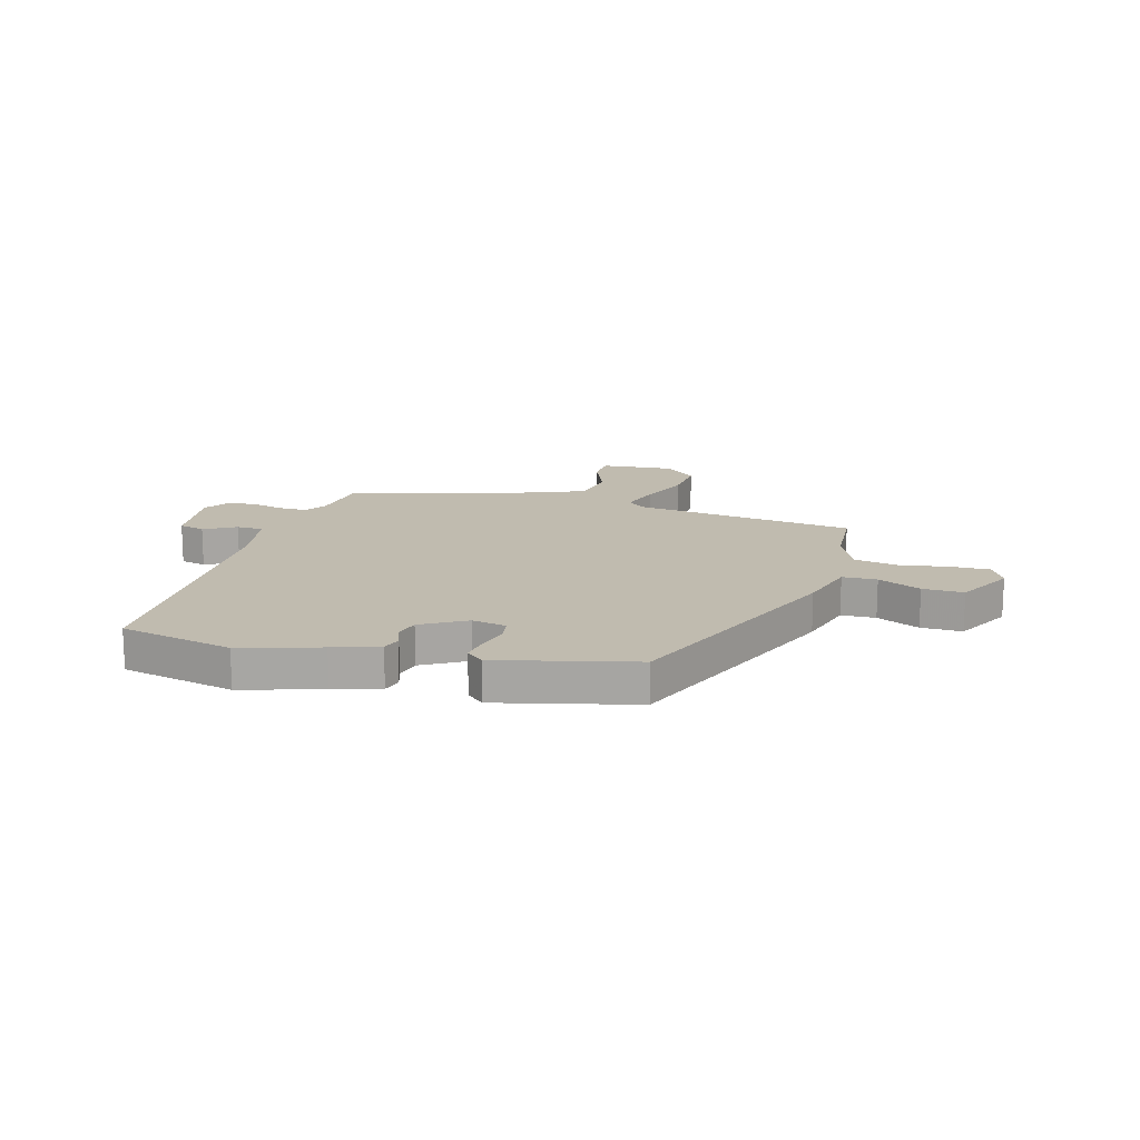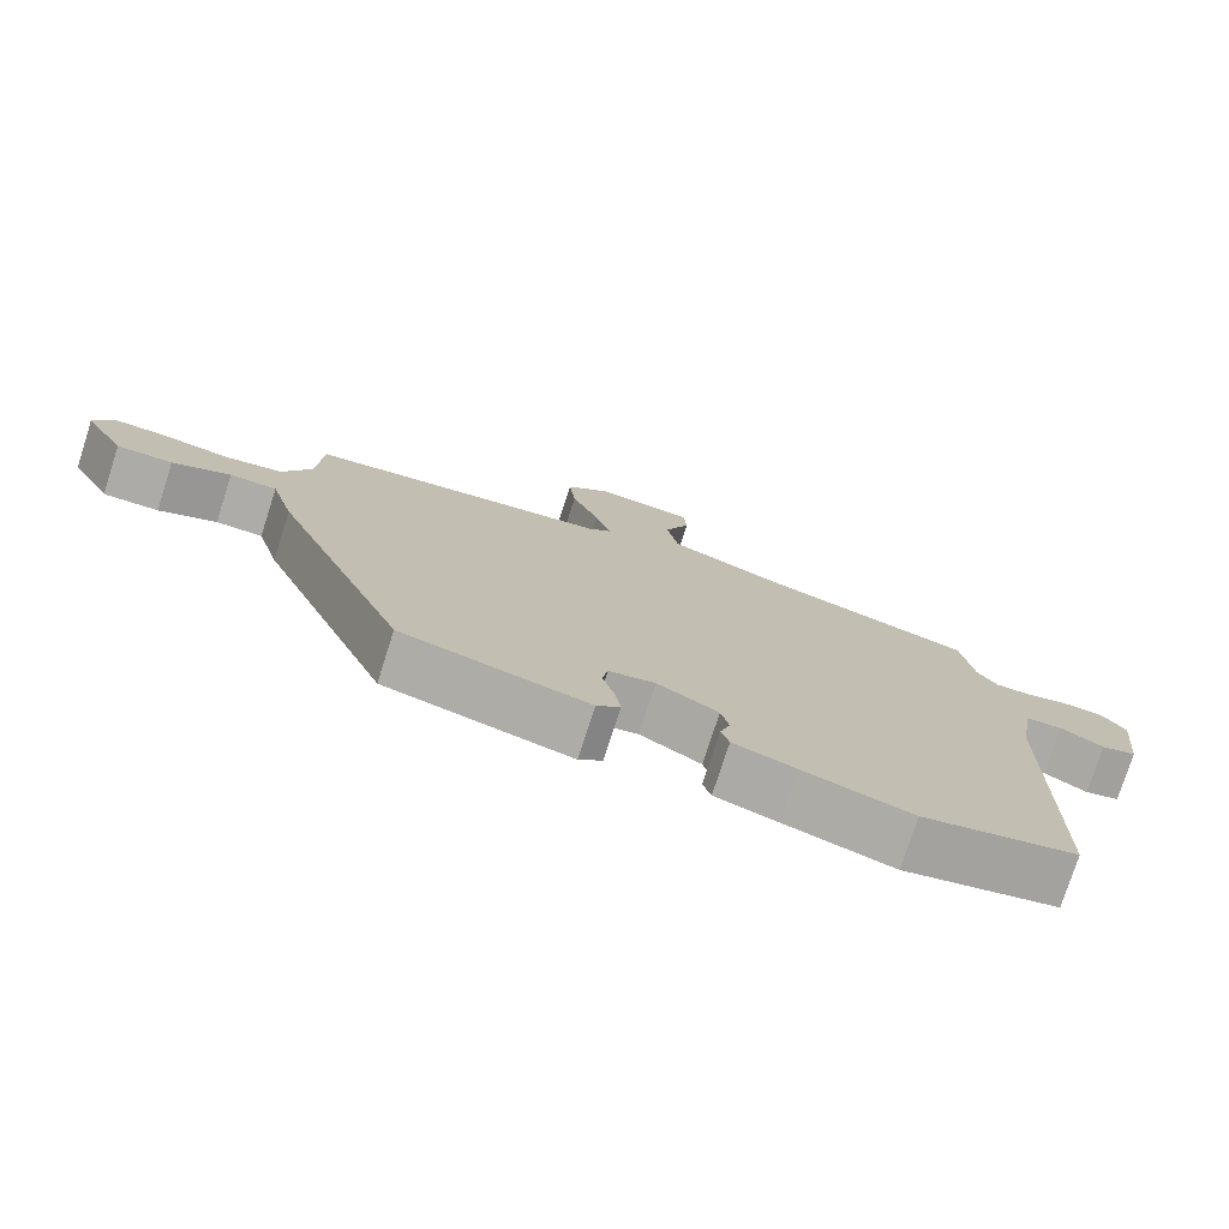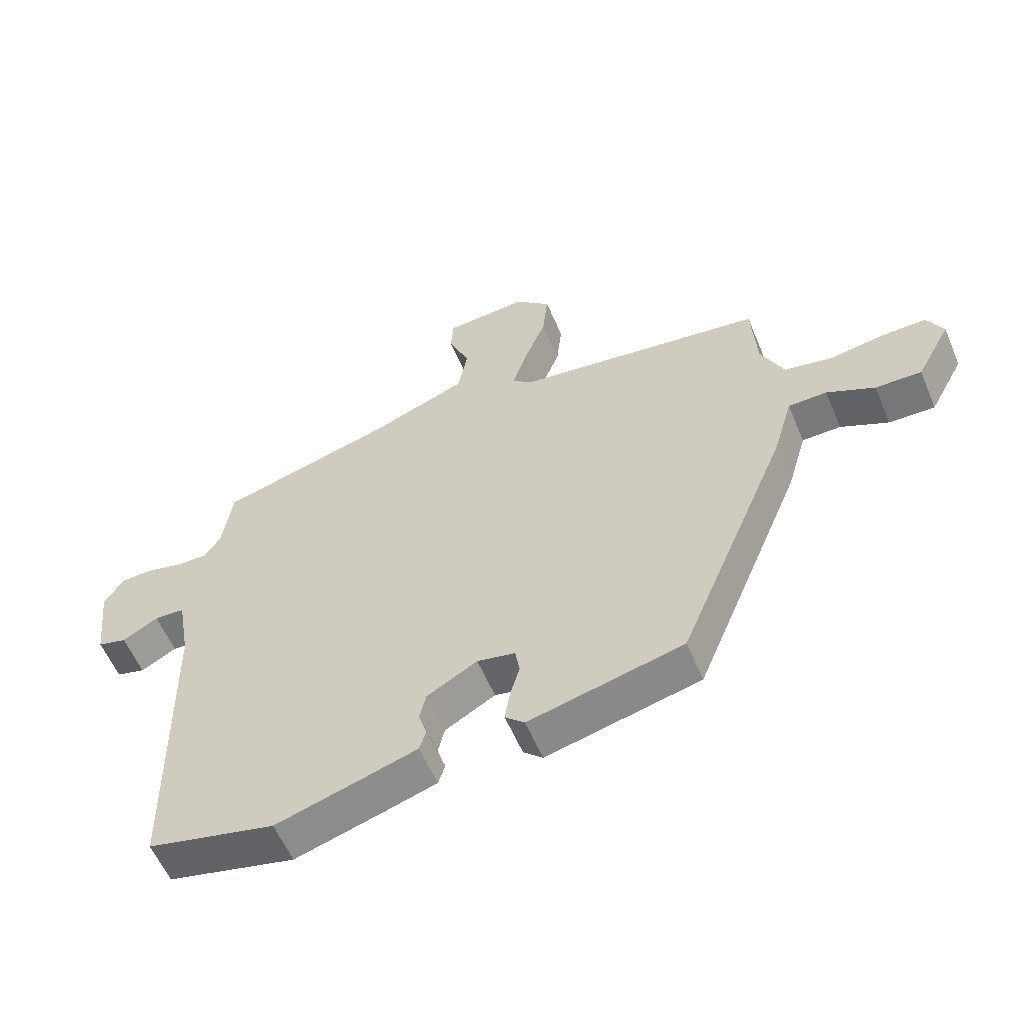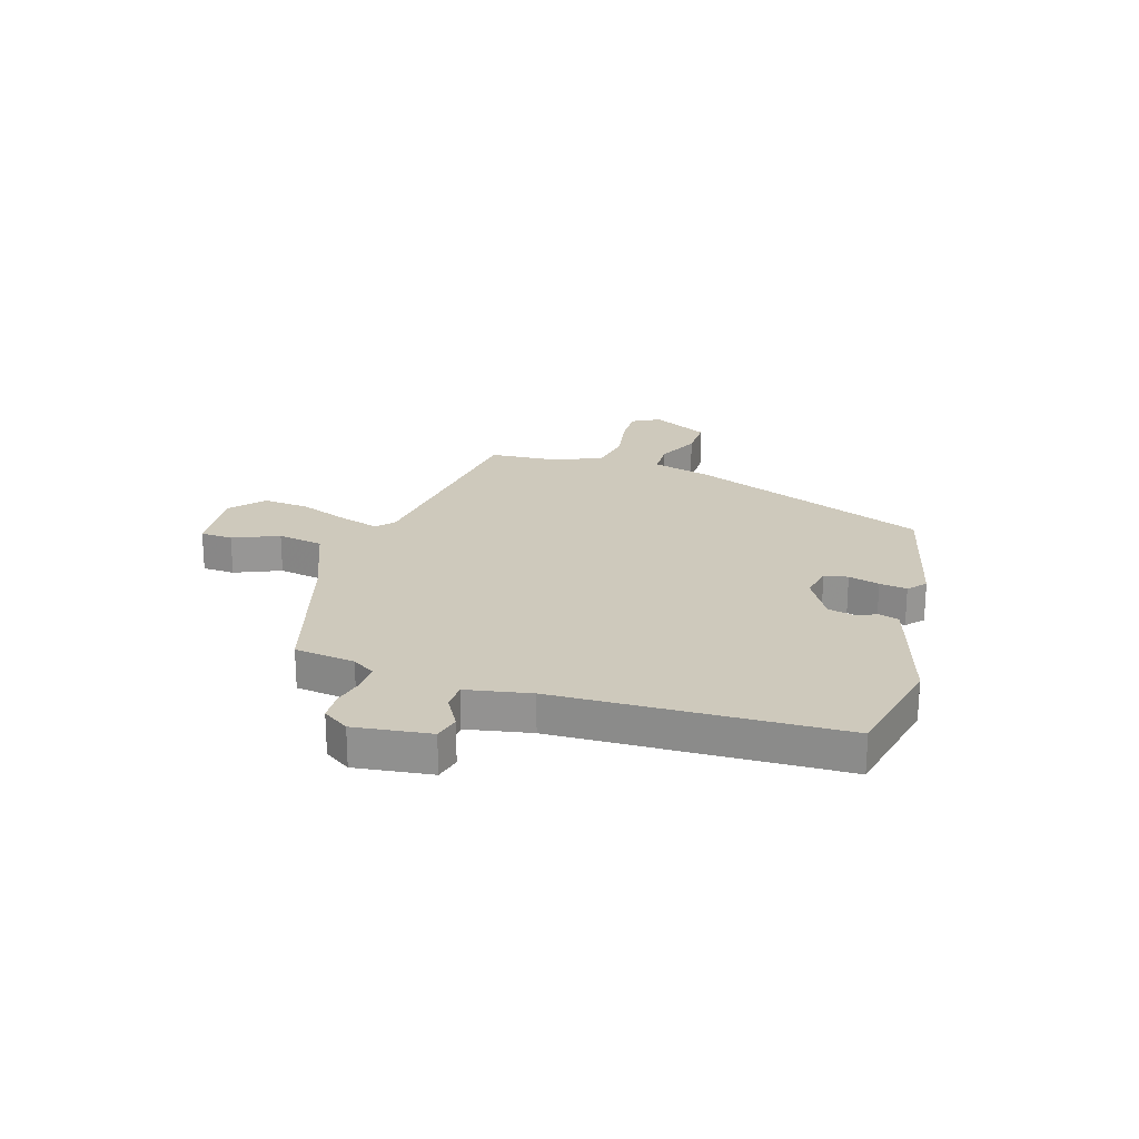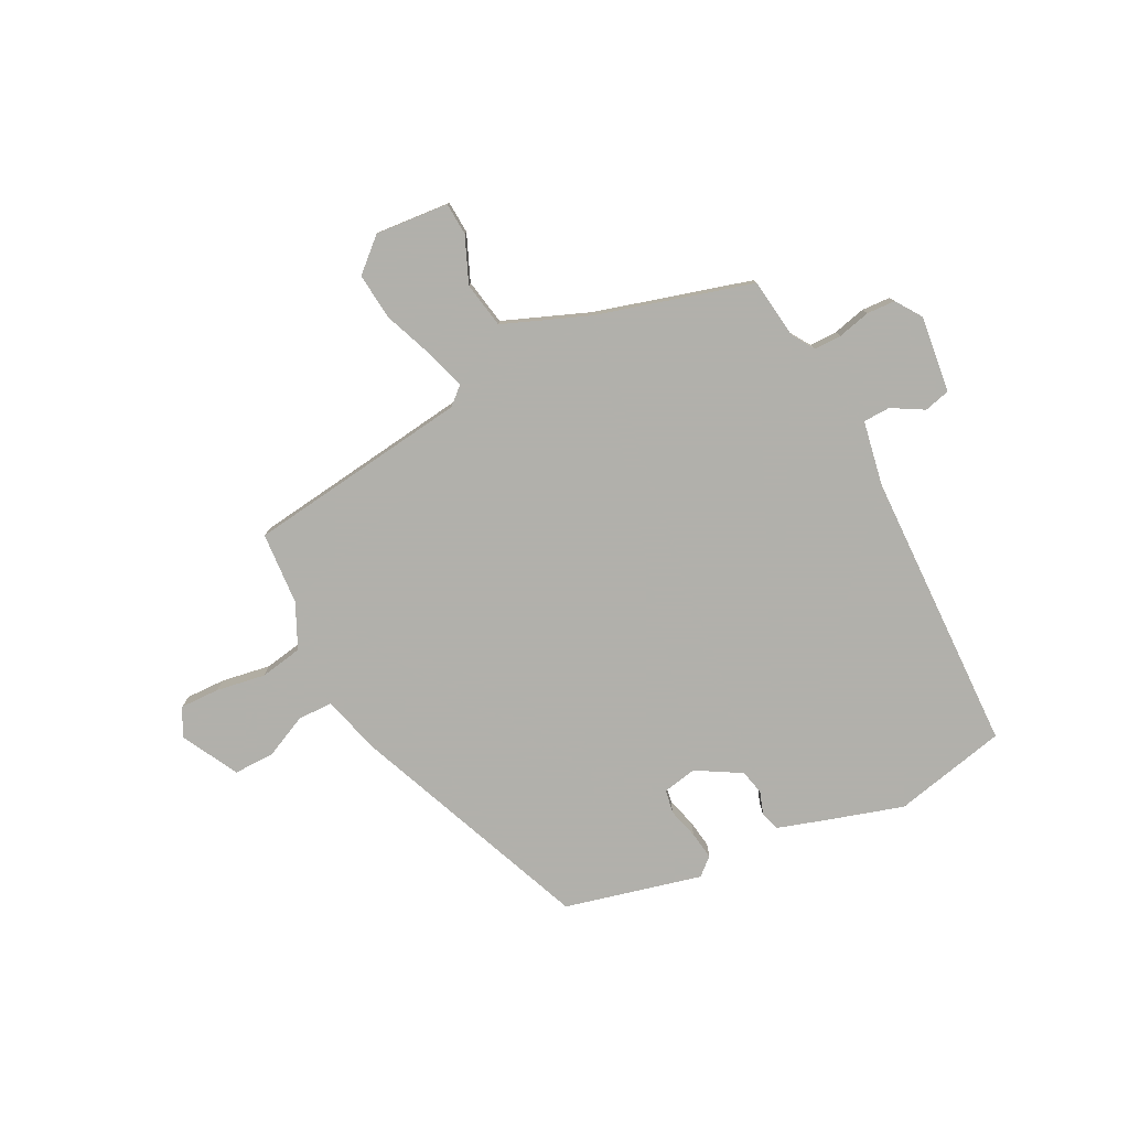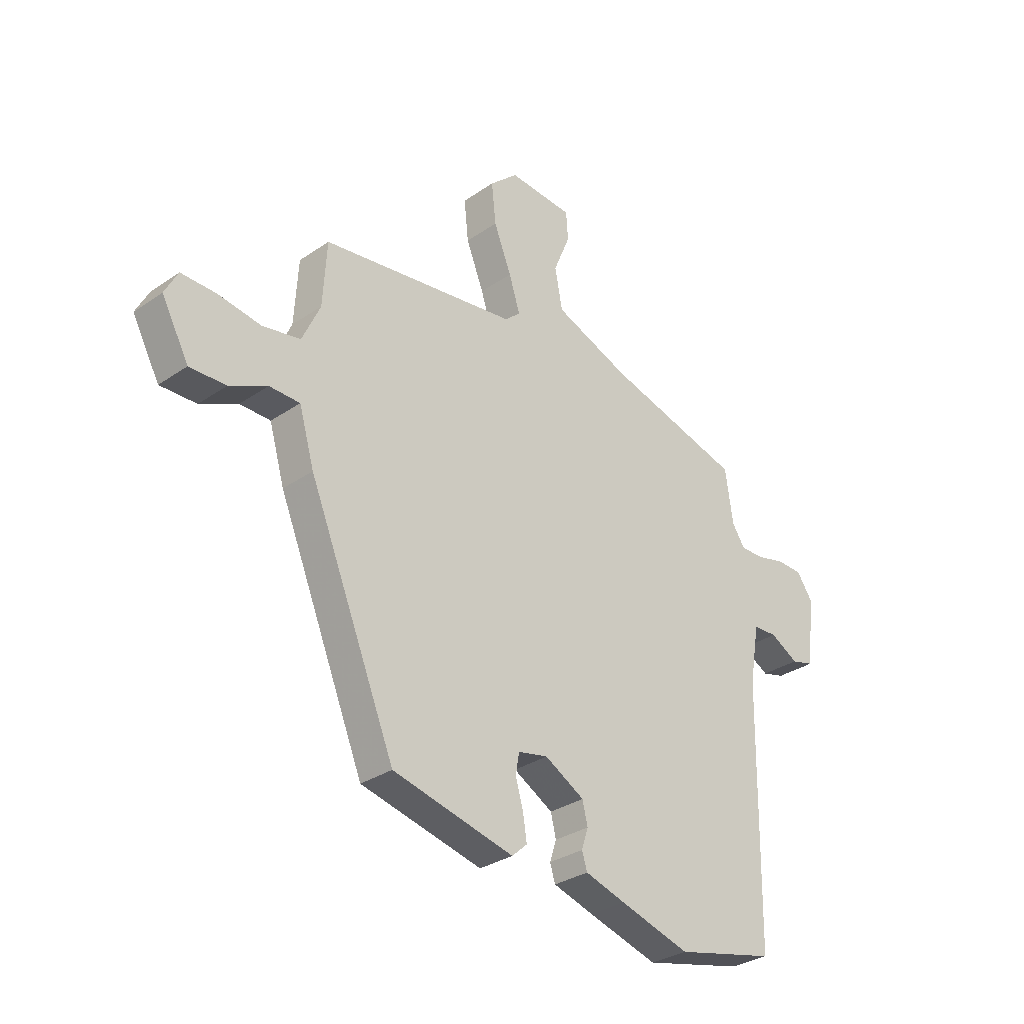
<metadata>
{"format":"obj","ext":"obj","renderer":"f3d","projection":"perspective","resolution":1024,"background":"white","views":[{"elev":15.9,"azim":-164.7,"up":"+Y"},{"elev":-76.5,"azim":-17.8,"up":"+Z"},{"elev":-57.8,"azim":-157.3,"up":"+Z"},{"elev":22.5,"azim":106.5,"up":"+Y"},{"elev":-78.5,"azim":26.5,"up":"+Y"},{"elev":-31.2,"azim":-45.6,"up":"+Z"}]}
</metadata>
<code>
v 0.516 0.07 -0.496
v 0.306 0.07 -0.545
v 0.159 0.07 -0.502
v 0.074 0.07 -0.476
v 0.063 0.07 -0.441
v 0.077 0.07 -0.398
v 0.066 0.07 -0.352
v -0.017 0.07 -0.305
v -0.08 0.07 -0.318
v -0.087 0.07 -0.362
v -0.071 0.07 -0.419
v -0.063 0.07 -0.47
v -0.095 0.07 -0.499
v -0.349 0.07 -0.439
v -0.531 0.07 0.001
v -0.563 0.07 0.111
v -0.627 0.07 0.112
v -0.706 0.07 0.074
v -0.782 0.07 0.072
v -0.839 0.07 0.177
v -0.812 0.07 0.229
v -0.739 0.07 0.228
v -0.648 0.07 0.214
v -0.569 0.07 0.229
v -0.531 0.07 0.312
v -0.523 0.07 0.446
v -0.11 0.07 0.504
v -0.078 0.07 0.533
v -0.101 0.07 0.606
v -0.138 0.07 0.699
v -0.147 0.07 0.785
v -0.088 0.07 0.839
v 0.048 0.07 0.829
v 0.052 0.07 0.769
v 0.017 0.07 0.684
v 0.033 0.07 0.599
v 0.191 0.07 0.538
v 0.479 0.07 0.459
v 0.495 0.07 0.347
v 0.522 0.07 0.306
v 0.573 0.07 0.307
v 0.633 0.07 0.322
v 0.686 0.07 0.32
v 0.719 0.07 0.272
v 0.703 0.07 0.13
v 0.655 0.07 0.117
v 0.596 0.07 0.15
v 0.546 0.07 0.148
v 0.525 0.07 0.028
v 0.516 0 -0.496
v 0.306 0 -0.545
v 0.159 0 -0.502
v 0.074 0 -0.476
v 0.063 0 -0.441
v 0.077 0 -0.398
v 0.066 0 -0.352
v -0.017 0 -0.305
v -0.08 0 -0.318
v -0.087 0 -0.362
v -0.071 0 -0.419
v -0.063 0 -0.47
v -0.095 0 -0.499
v -0.349 0 -0.439
v -0.531 0 0.001
v -0.563 0 0.111
v -0.627 0 0.112
v -0.706 0 0.074
v -0.782 0 0.072
v -0.839 0 0.177
v -0.812 0 0.229
v -0.739 0 0.228
v -0.648 0 0.214
v -0.569 0 0.229
v -0.531 0 0.312
v -0.523 0 0.446
v -0.11 0 0.504
v -0.078 0 0.533
v -0.101 0 0.606
v -0.138 0 0.699
v -0.147 0 0.785
v -0.088 0 0.839
v 0.048 0 0.829
v 0.052 0 0.769
v 0.017 0 0.684
v 0.033 0 0.599
v 0.191 0 0.538
v 0.479 0 0.459
v 0.495 0 0.347
v 0.522 0 0.306
v 0.573 0 0.307
v 0.633 0 0.322
v 0.686 0 0.32
v 0.719 0 0.272
v 0.703 0 0.13
v 0.655 0 0.117
v 0.596 0 0.15
v 0.546 0 0.148
v 0.525 0 0.028
f 45 46 47
f 44 45 47
f 43 44 47
f 42 43 47
f 41 42 47
f 40 41 47 48
f 39 40 48 49
f 2 3 4
f 1 2 4
f 49 1 4
f 39 49 4
f 38 39 4
f 37 38 4
f 33 34 35
f 32 33 35
f 31 32 35
f 30 31 35
f 29 30 35
f 28 29 35 36
f 27 28 36 37
f 25 26 27 37
f 21 22 23
f 20 21 23
f 19 20 23
f 18 19 23
f 17 18 23
f 16 17 23 24
f 16 24 25
f 15 16 25
f 14 15 25
f 13 14 25
f 12 13 25
f 11 12 25
f 10 11 25
f 4 5 6
f 37 4 6
f 37 6 7
f 25 37 7 8
f 9 10 25
f 8 9 25
f 96 95 94
f 96 94 93
f 96 93 92
f 96 92 91
f 96 91 90
f 97 96 90 89
f 98 97 89 88
f 53 52 51
f 53 51 50
f 53 50 98
f 53 98 88
f 53 88 87
f 53 87 86
f 84 83 82
f 84 82 81
f 84 81 80
f 84 80 79
f 84 79 78
f 85 84 78 77
f 86 85 77 76
f 86 76 75 74
f 72 71 70
f 72 70 69
f 72 69 68
f 72 68 67
f 72 67 66
f 73 72 66 65
f 74 73 65
f 74 65 64
f 74 64 63
f 74 63 62
f 74 62 61
f 74 61 60
f 74 60 59
f 55 54 53
f 55 53 86
f 56 55 86
f 57 56 86 74
f 74 59 58
f 74 58 57
f 1 50 51 2
f 2 51 52 3
f 3 52 53 4
f 4 53 54 5
f 5 54 55 6
f 6 55 56 7
f 7 56 57 8
f 8 57 58 9
f 9 58 59 10
f 10 59 60 11
f 11 60 61 12
f 12 61 62 13
f 13 62 63 14
f 14 63 64 15
f 15 64 65 16
f 16 65 66 17
f 17 66 67 18
f 18 67 68 19
f 19 68 69 20
f 20 69 70 21
f 21 70 71 22
f 22 71 72 23
f 23 72 73 24
f 24 73 74 25
f 25 74 75 26
f 26 75 76 27
f 27 76 77 28
f 28 77 78 29
f 29 78 79 30
f 30 79 80 31
f 31 80 81 32
f 32 81 82 33
f 33 82 83 34
f 34 83 84 35
f 35 84 85 36
f 36 85 86 37
f 37 86 87 38
f 38 87 88 39
f 39 88 89 40
f 40 89 90 41
f 41 90 91 42
f 42 91 92 43
f 43 92 93 44
f 44 93 94 45
f 45 94 95 46
f 46 95 96 47
f 47 96 97 48
f 48 97 98 49
f 49 98 50 1

</code>
